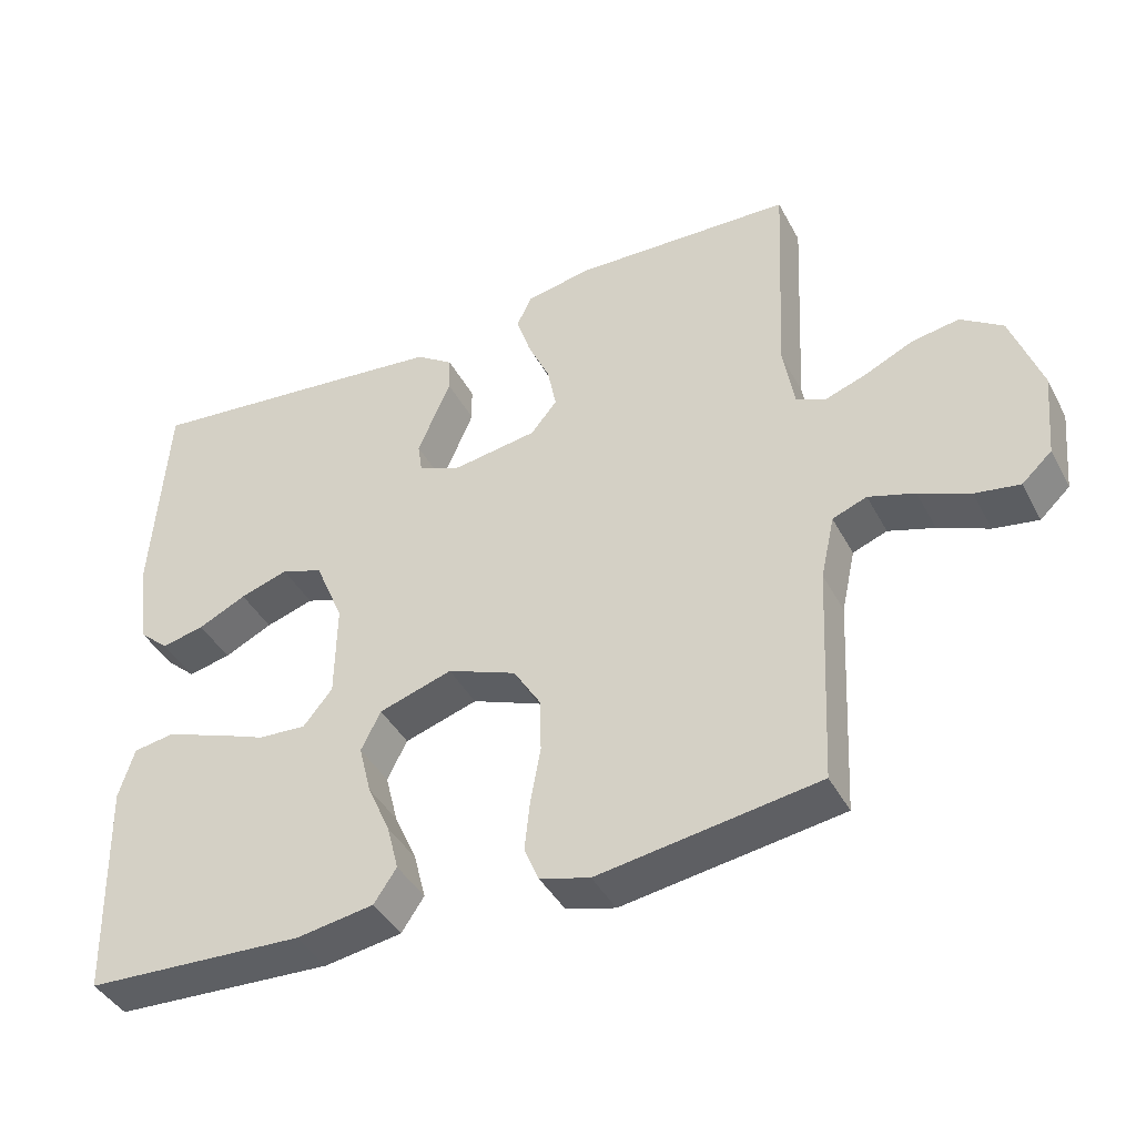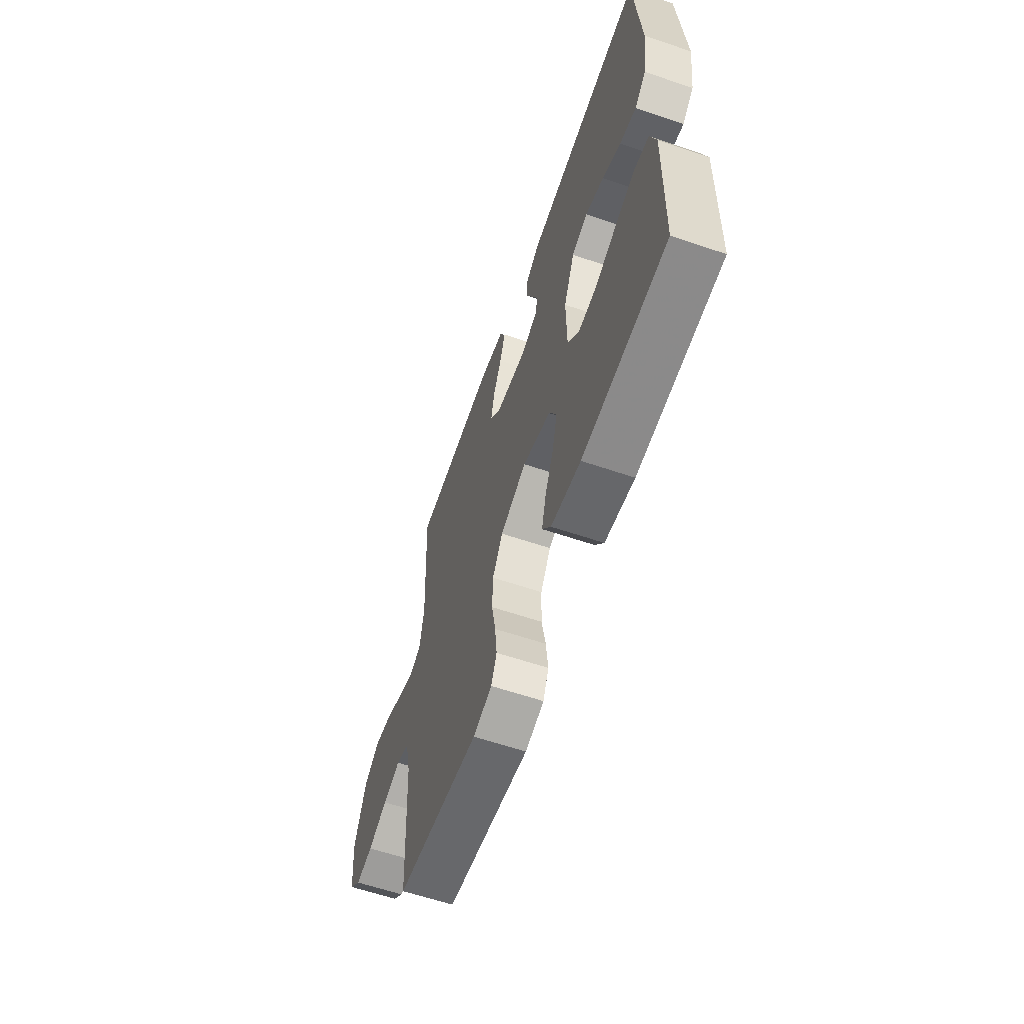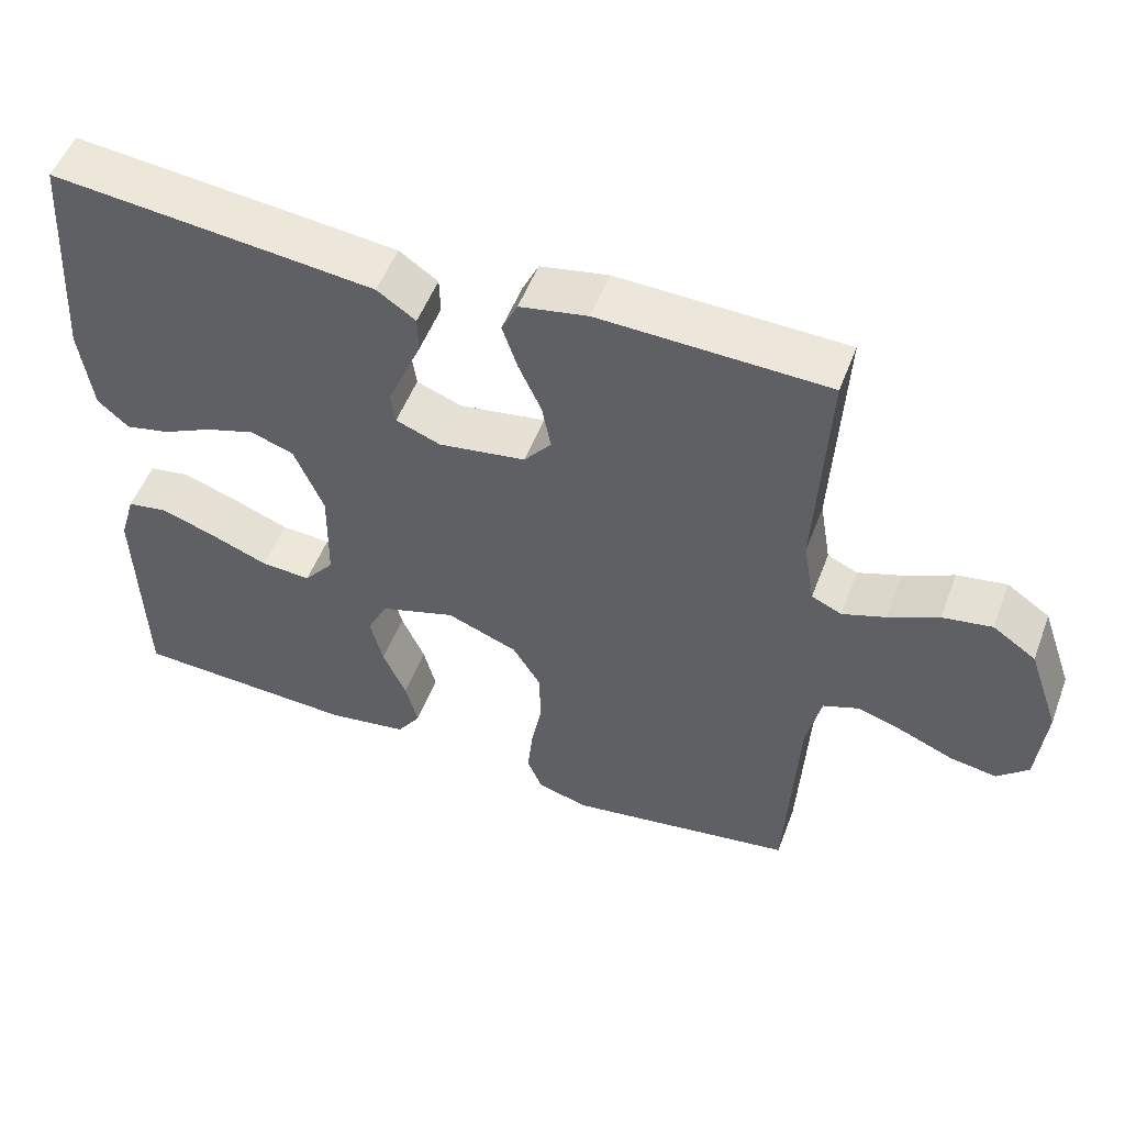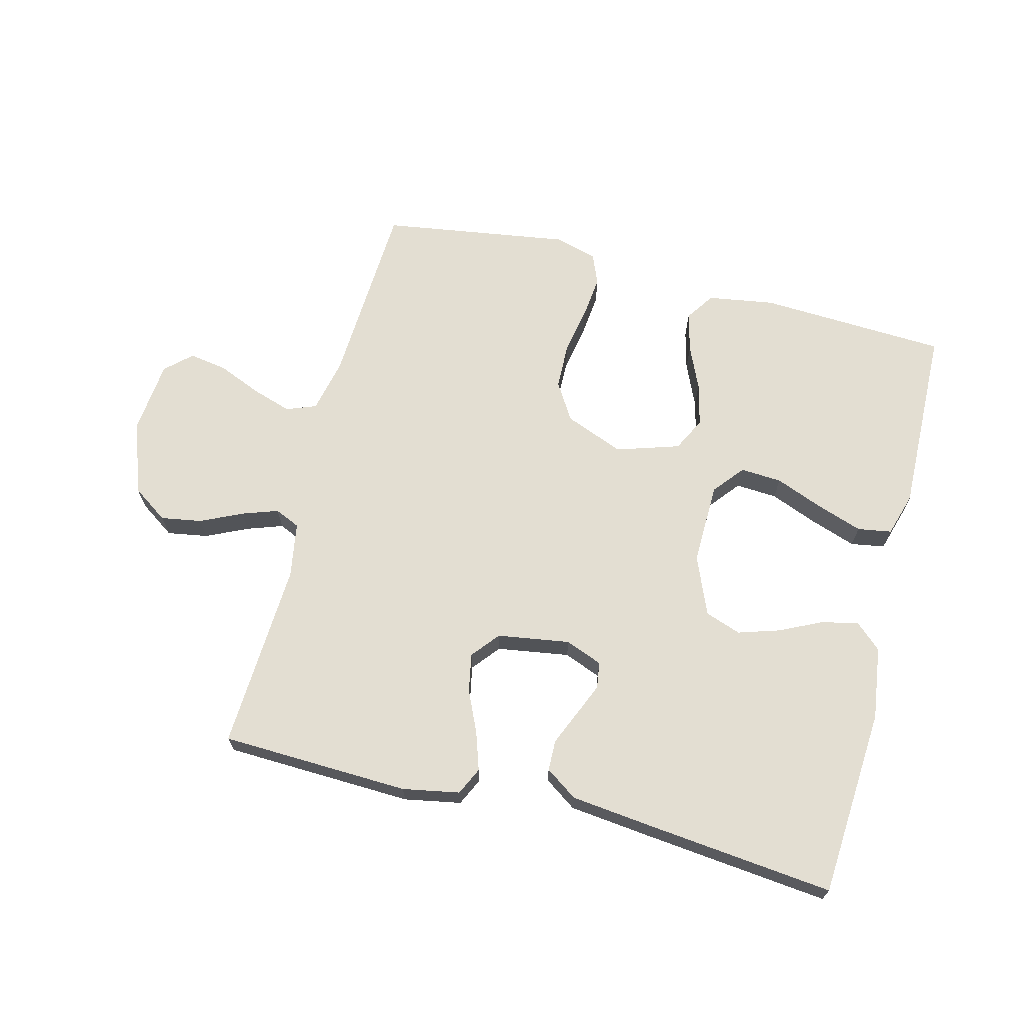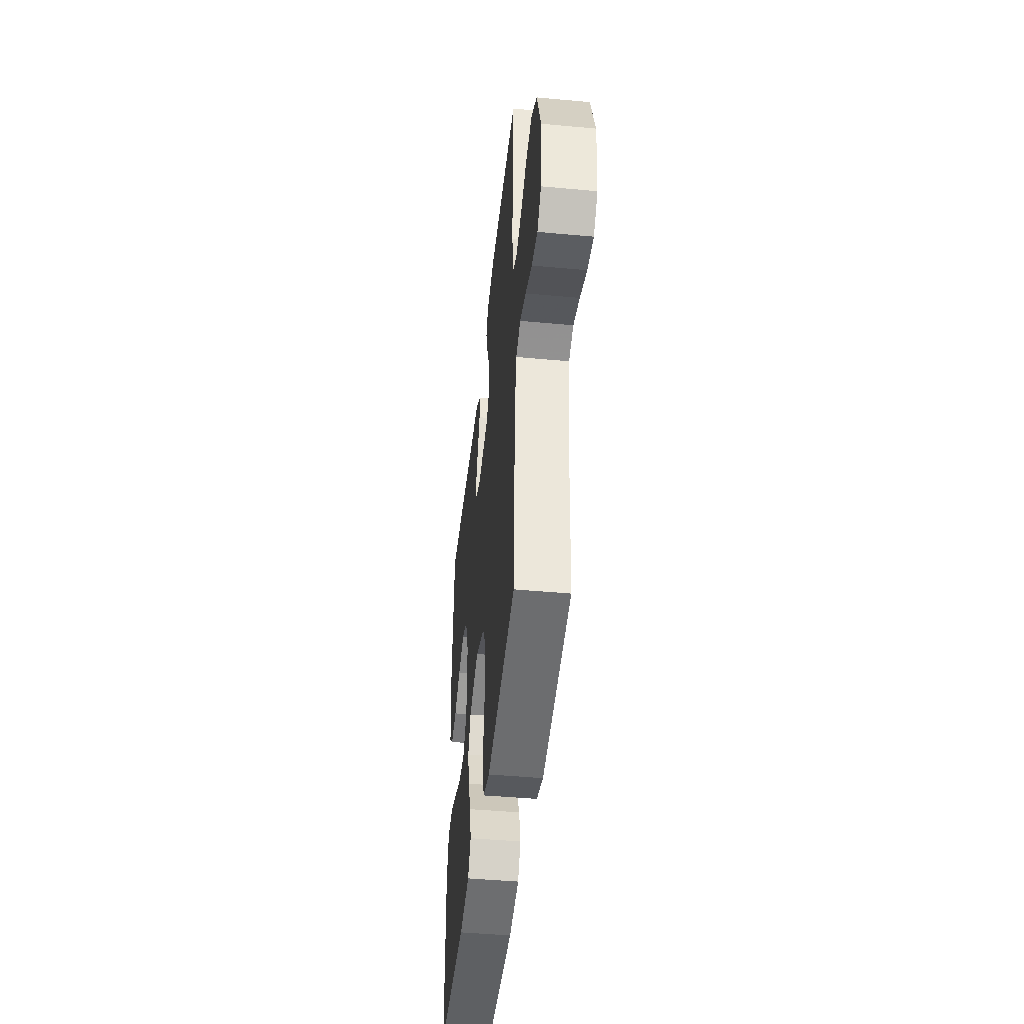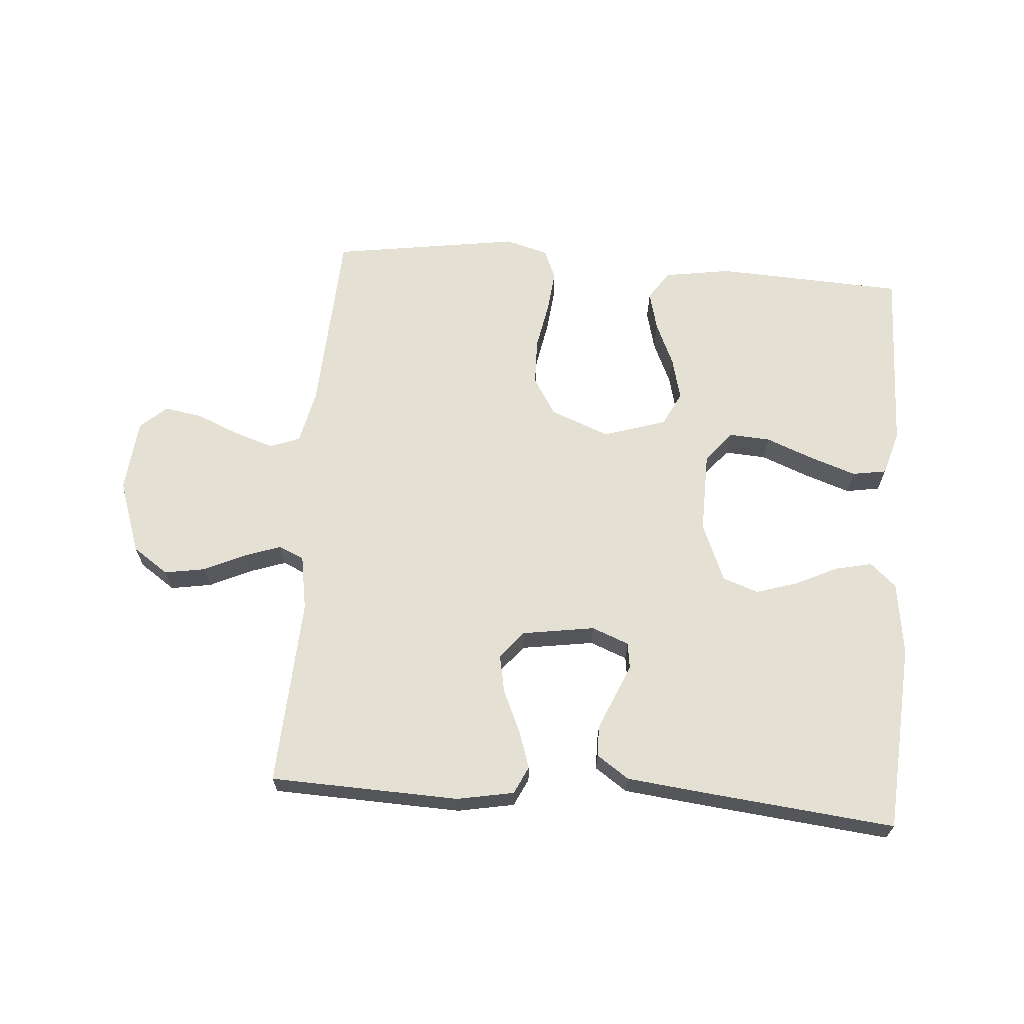
<metadata>
{"format":"obj","ext":"obj","renderer":"f3d","projection":"perspective","resolution":1024,"background":"white","views":[{"elev":-41.5,"azim":-153.9,"up":"+Z"},{"elev":-61.0,"azim":70.9,"up":"+Z"},{"elev":52.3,"azim":-159.5,"up":"+Z"},{"elev":67.7,"azim":14.4,"up":"+Y"},{"elev":-45.1,"azim":-96.1,"up":"+Z"},{"elev":65.5,"azim":4.5,"up":"+Y"}]}
</metadata>
<code>
v -0.5 0.07 -0.5
v -0.515 0.07 -0.2
v -0.534 0.07 -0.113
v -0.581 0.07 -0.095
v -0.644 0.07 -0.115
v -0.713 0.07 -0.144
v -0.774 0.07 -0.154
v -0.815 0.07 -0.116
v -0.826 0.07 0
v -0.785 0.07 0.117
v -0.728 0.07 0.156
v -0.663 0.07 0.145
v -0.597 0.07 0.114
v -0.54 0.07 0.094
v -0.5 0.07 0.112
v -0.485 0.07 0.2
v -0.5 0.07 0.5
v -0.2 0.07 0.51
v -0.11 0.07 0.493
v -0.089 0.07 0.449
v -0.109 0.07 0.389
v -0.139 0.07 0.323
v -0.151 0.07 0.262
v -0.115 0.07 0.218
v 0 0.07 0.2
v 0.059 0.07 0.223
v 0.065 0.07 0.265
v 0.043 0.07 0.317
v 0.02 0.07 0.371
v 0.021 0.07 0.42
v 0.072 0.07 0.455
v 0.2 0.07 0.469
v 0.5 0.07 0.5
v 0.52 0.07 0.2
v 0.504 0.07 0.084
v 0.463 0.07 0.047
v 0.404 0.07 0.06
v 0.338 0.07 0.092
v 0.272 0.07 0.113
v 0.215 0.07 0.093
v 0.176 0.07 0
v 0.178 0.07 -0.131
v 0.218 0.07 -0.18
v 0.284 0.07 -0.176
v 0.36 0.07 -0.146
v 0.433 0.07 -0.121
v 0.487 0.07 -0.13
v 0.508 0.07 -0.2
v 0.5 0.07 -0.5
v 0.2 0.07 -0.514
v 0.094 0.07 -0.497
v 0.063 0.07 -0.451
v 0.079 0.07 -0.388
v 0.11 0.07 -0.318
v 0.127 0.07 -0.25
v 0.1 0.07 -0.196
v 0 0.07 -0.164
v -0.094 0.07 -0.201
v -0.131 0.07 -0.261
v -0.133 0.07 -0.335
v -0.119 0.07 -0.411
v -0.112 0.07 -0.479
v -0.132 0.07 -0.527
v -0.2 0.07 -0.546
v -0.5 0 -0.5
v -0.515 0 -0.2
v -0.534 0 -0.113
v -0.581 0 -0.095
v -0.644 0 -0.115
v -0.713 0 -0.144
v -0.774 0 -0.154
v -0.815 0 -0.116
v -0.826 0 0
v -0.785 0 0.117
v -0.728 0 0.156
v -0.663 0 0.145
v -0.597 0 0.114
v -0.54 0 0.094
v -0.5 0 0.112
v -0.485 0 0.2
v -0.5 0 0.5
v -0.2 0 0.51
v -0.11 0 0.493
v -0.089 0 0.449
v -0.109 0 0.389
v -0.139 0 0.323
v -0.151 0 0.262
v -0.115 0 0.218
v 0 0 0.2
v 0.059 0 0.223
v 0.065 0 0.265
v 0.043 0 0.317
v 0.02 0 0.371
v 0.021 0 0.42
v 0.072 0 0.455
v 0.2 0 0.469
v 0.5 0 0.5
v 0.52 0 0.2
v 0.504 0 0.084
v 0.463 0 0.047
v 0.404 0 0.06
v 0.338 0 0.092
v 0.272 0 0.113
v 0.215 0 0.093
v 0.176 0 0
v 0.178 0 -0.131
v 0.218 0 -0.18
v 0.284 0 -0.176
v 0.36 0 -0.146
v 0.433 0 -0.121
v 0.487 0 -0.13
v 0.508 0 -0.2
v 0.5 0 -0.5
v 0.2 0 -0.514
v 0.094 0 -0.497
v 0.063 0 -0.451
v 0.079 0 -0.388
v 0.11 0 -0.318
v 0.127 0 -0.25
v 0.1 0 -0.196
v 0 0 -0.164
v -0.094 0 -0.201
v -0.131 0 -0.261
v -0.133 0 -0.335
v -0.119 0 -0.411
v -0.112 0 -0.479
v -0.132 0 -0.527
v -0.2 0 -0.546
f 64 1 2
f 63 64 2
f 62 63 2
f 61 62 2
f 60 61 2
f 59 60 2 3
f 58 59 3 4
f 57 58 4
f 52 53 54
f 51 52 54
f 50 51 54
f 49 50 54
f 48 49 54
f 47 48 54
f 46 47 54
f 45 46 54
f 44 45 54
f 43 44 54 55
f 42 43 55 56
f 36 37 38
f 35 36 38
f 34 35 38
f 33 34 38
f 32 33 38
f 31 32 38
f 30 31 38
f 29 30 38
f 28 29 38
f 27 28 38 39
f 26 27 39 40
f 20 21 22
f 19 20 22
f 18 19 22
f 17 18 22
f 16 17 22
f 15 16 22 23
f 14 15 23 24
f 11 12 13
f 10 11 13
f 9 10 13
f 8 9 13
f 7 8 13
f 6 7 13
f 5 6 13
f 4 5 13 14
f 14 24 25
f 4 14 25
f 57 4 25
f 57 25 26
f 56 57 26
f 42 56 26
f 41 42 26
f 26 40 41
f 66 65 128
f 66 128 127
f 66 127 126
f 66 126 125
f 66 125 124
f 67 66 124 123
f 68 67 123 122
f 68 122 121
f 118 117 116
f 118 116 115
f 118 115 114
f 118 114 113
f 118 113 112
f 118 112 111
f 118 111 110
f 118 110 109
f 118 109 108
f 119 118 108 107
f 120 119 107 106
f 102 101 100
f 102 100 99
f 102 99 98
f 102 98 97
f 102 97 96
f 102 96 95
f 102 95 94
f 102 94 93
f 102 93 92
f 103 102 92 91
f 104 103 91 90
f 86 85 84
f 86 84 83
f 86 83 82
f 86 82 81
f 86 81 80
f 87 86 80 79
f 88 87 79 78
f 77 76 75
f 77 75 74
f 77 74 73
f 77 73 72
f 77 72 71
f 77 71 70
f 77 70 69
f 78 77 69 68
f 89 88 78
f 89 78 68
f 89 68 121
f 90 89 121
f 90 121 120
f 90 120 106
f 90 106 105
f 105 104 90
f 1 65 66 2
f 2 66 67 3
f 3 67 68 4
f 4 68 69 5
f 5 69 70 6
f 6 70 71 7
f 7 71 72 8
f 8 72 73 9
f 9 73 74 10
f 10 74 75 11
f 11 75 76 12
f 12 76 77 13
f 13 77 78 14
f 14 78 79 15
f 15 79 80 16
f 16 80 81 17
f 17 81 82 18
f 18 82 83 19
f 19 83 84 20
f 20 84 85 21
f 21 85 86 22
f 22 86 87 23
f 23 87 88 24
f 24 88 89 25
f 25 89 90 26
f 26 90 91 27
f 27 91 92 28
f 28 92 93 29
f 29 93 94 30
f 30 94 95 31
f 31 95 96 32
f 32 96 97 33
f 33 97 98 34
f 34 98 99 35
f 35 99 100 36
f 36 100 101 37
f 37 101 102 38
f 38 102 103 39
f 39 103 104 40
f 40 104 105 41
f 41 105 106 42
f 42 106 107 43
f 43 107 108 44
f 44 108 109 45
f 45 109 110 46
f 46 110 111 47
f 47 111 112 48
f 48 112 113 49
f 49 113 114 50
f 50 114 115 51
f 51 115 116 52
f 52 116 117 53
f 53 117 118 54
f 54 118 119 55
f 55 119 120 56
f 56 120 121 57
f 57 121 122 58
f 58 122 123 59
f 59 123 124 60
f 60 124 125 61
f 61 125 126 62
f 62 126 127 63
f 63 127 128 64
f 64 128 65 1

</code>
